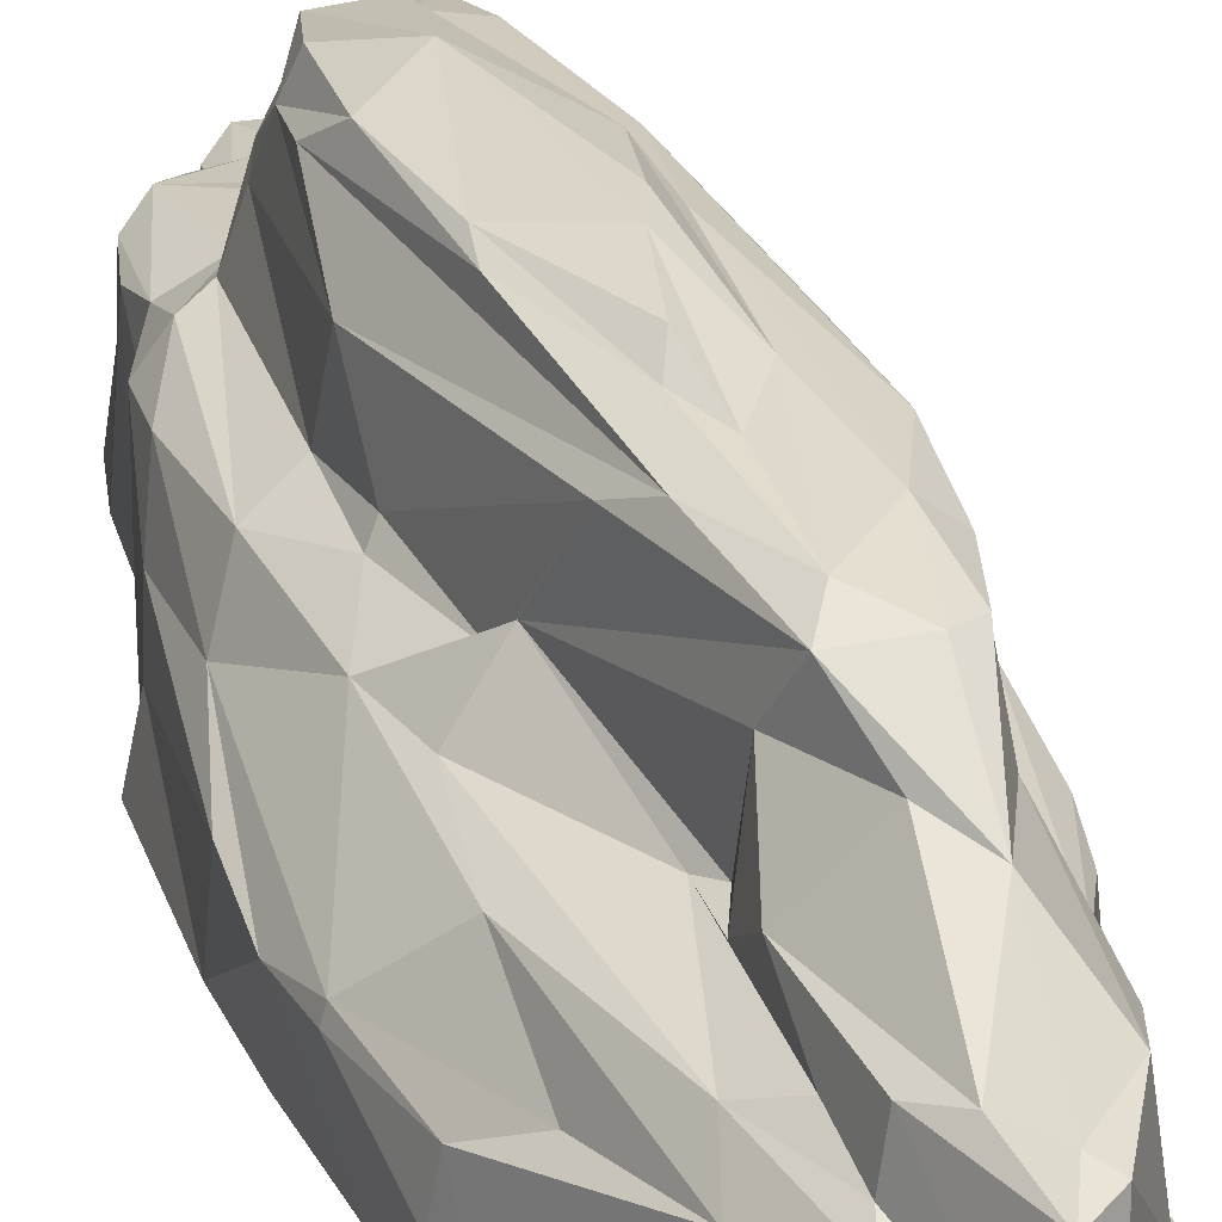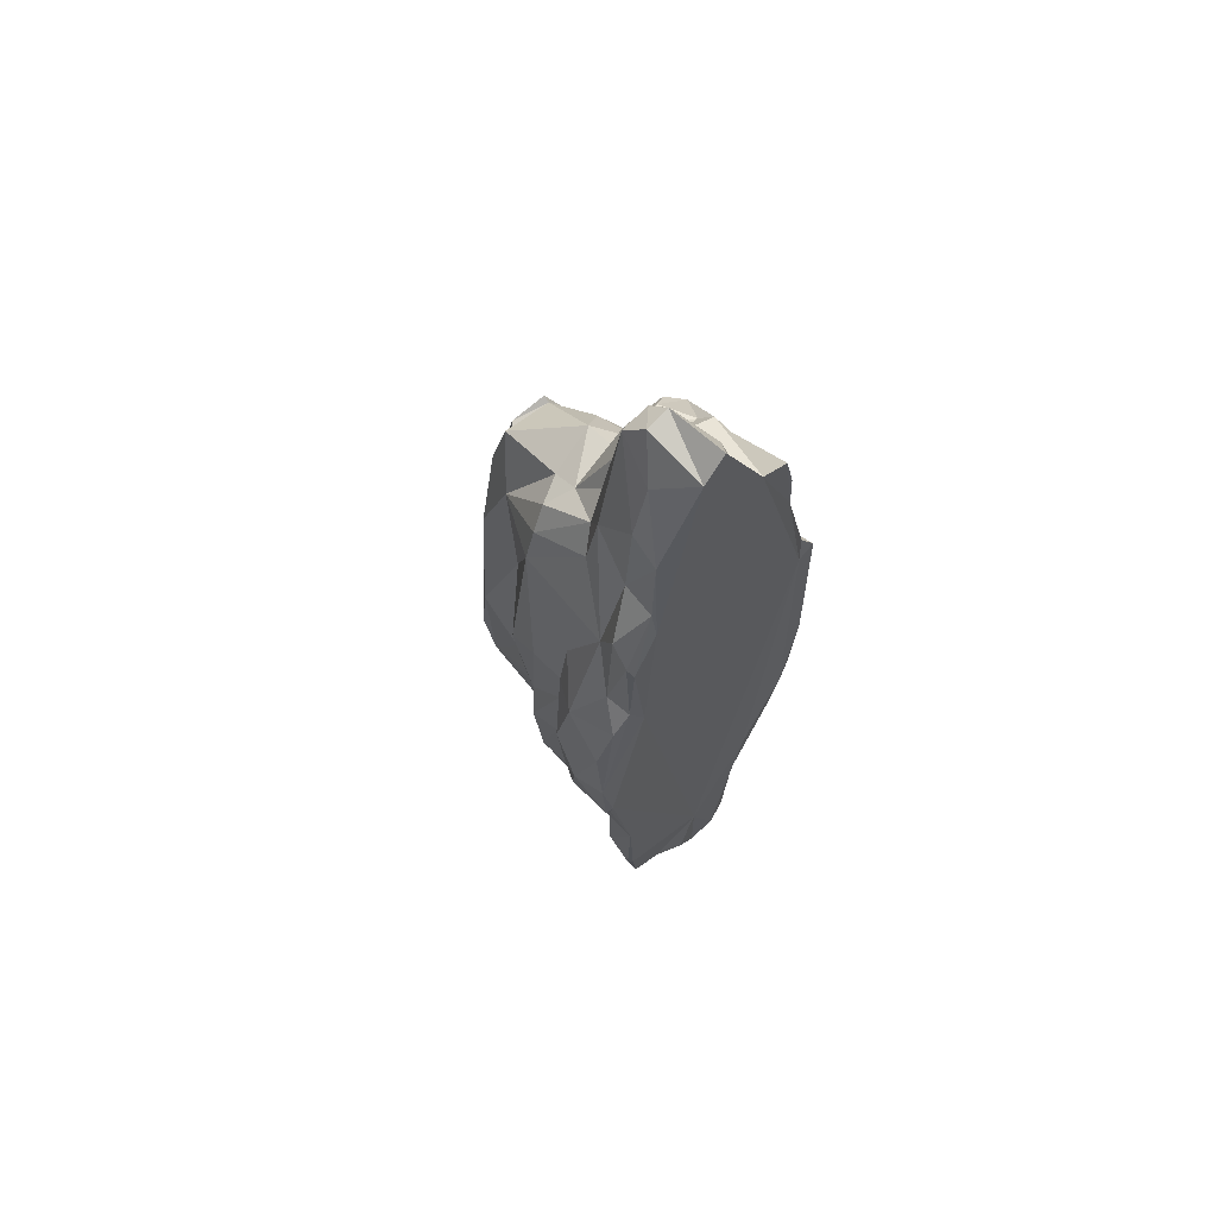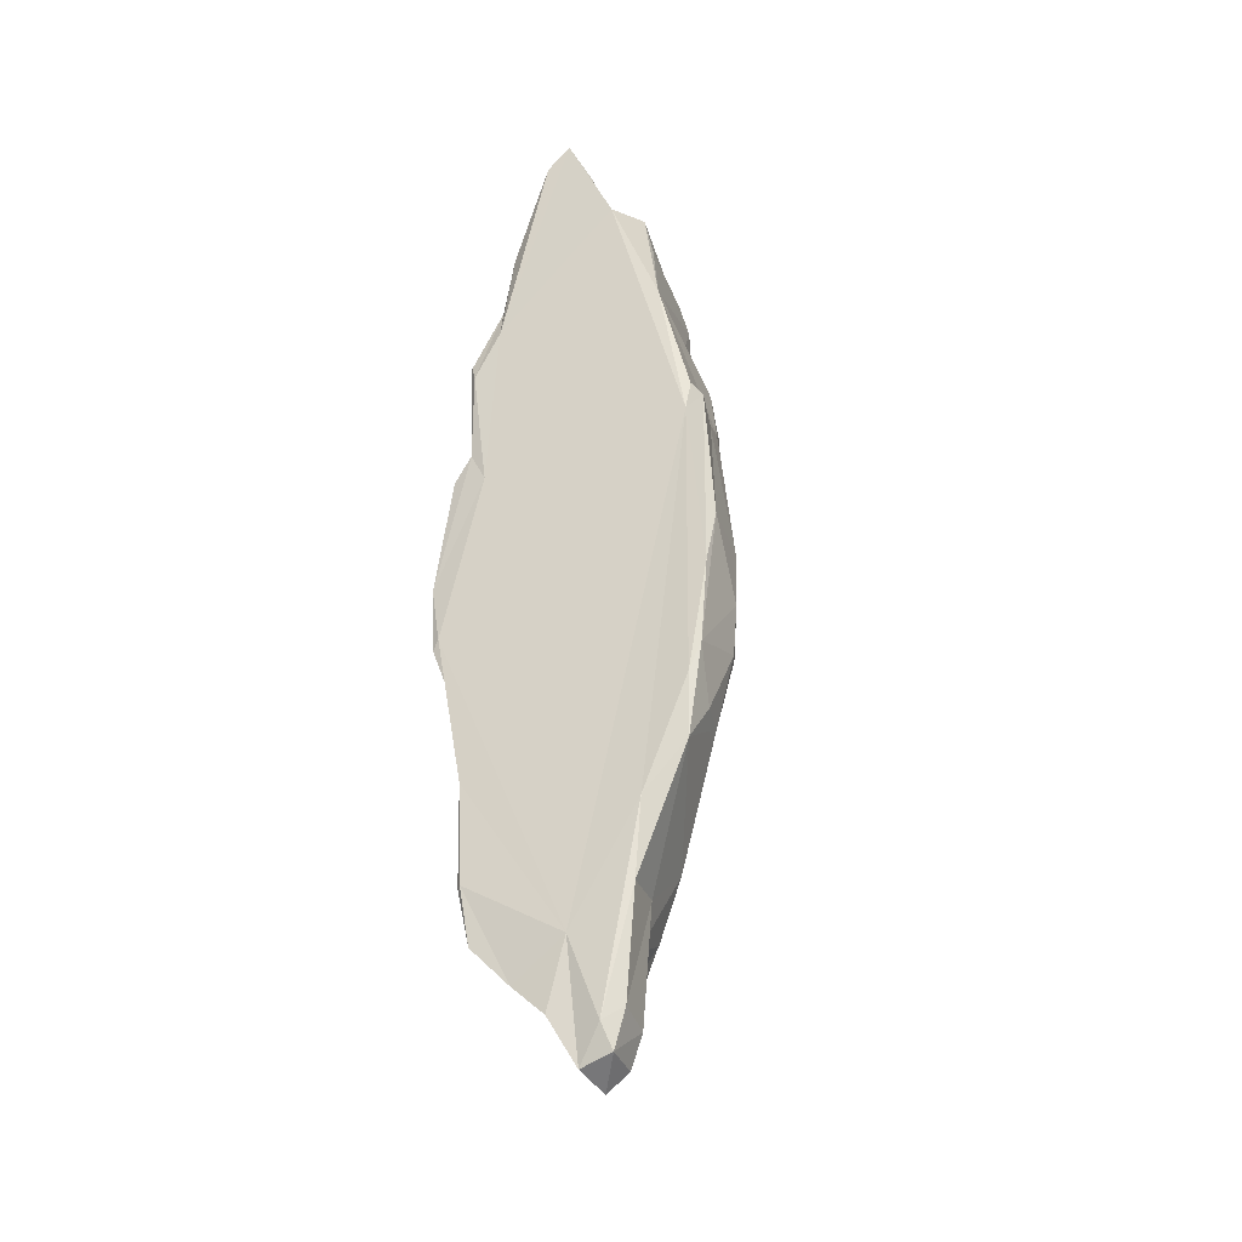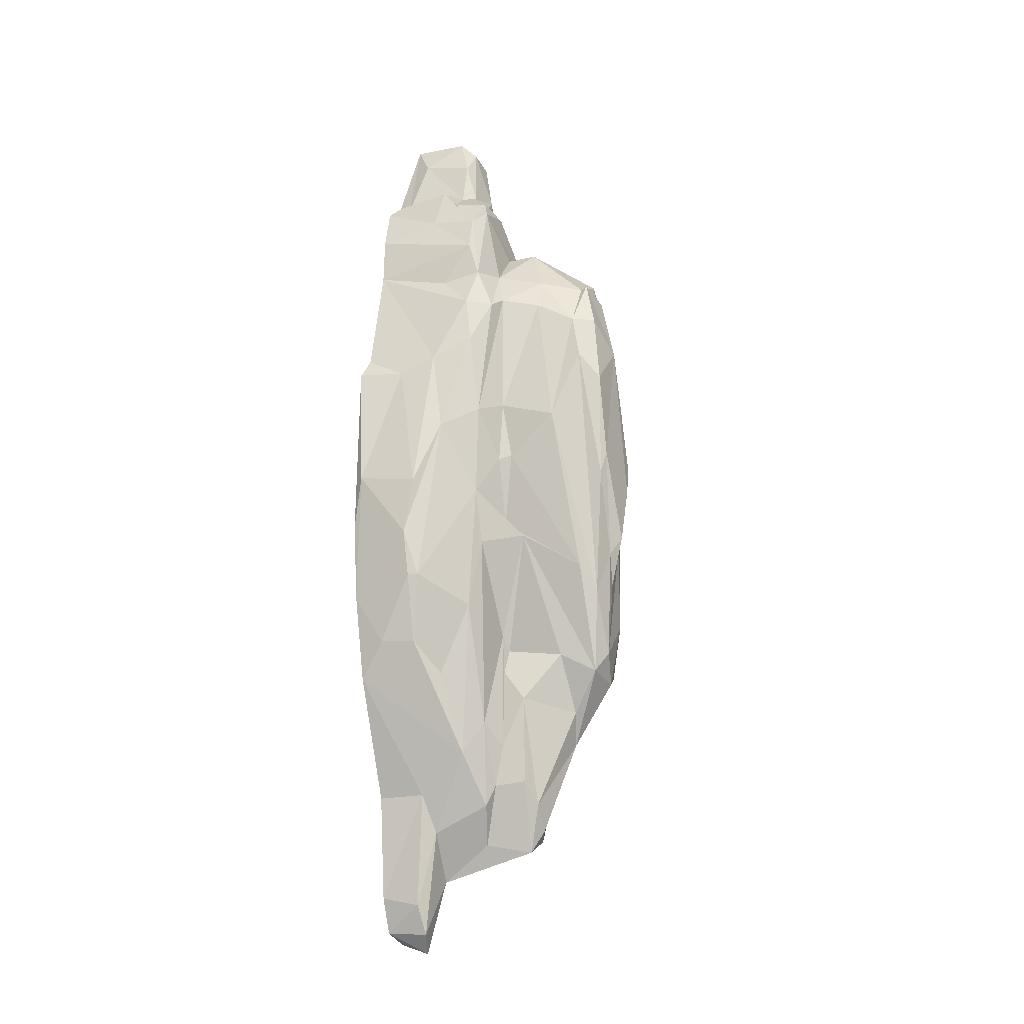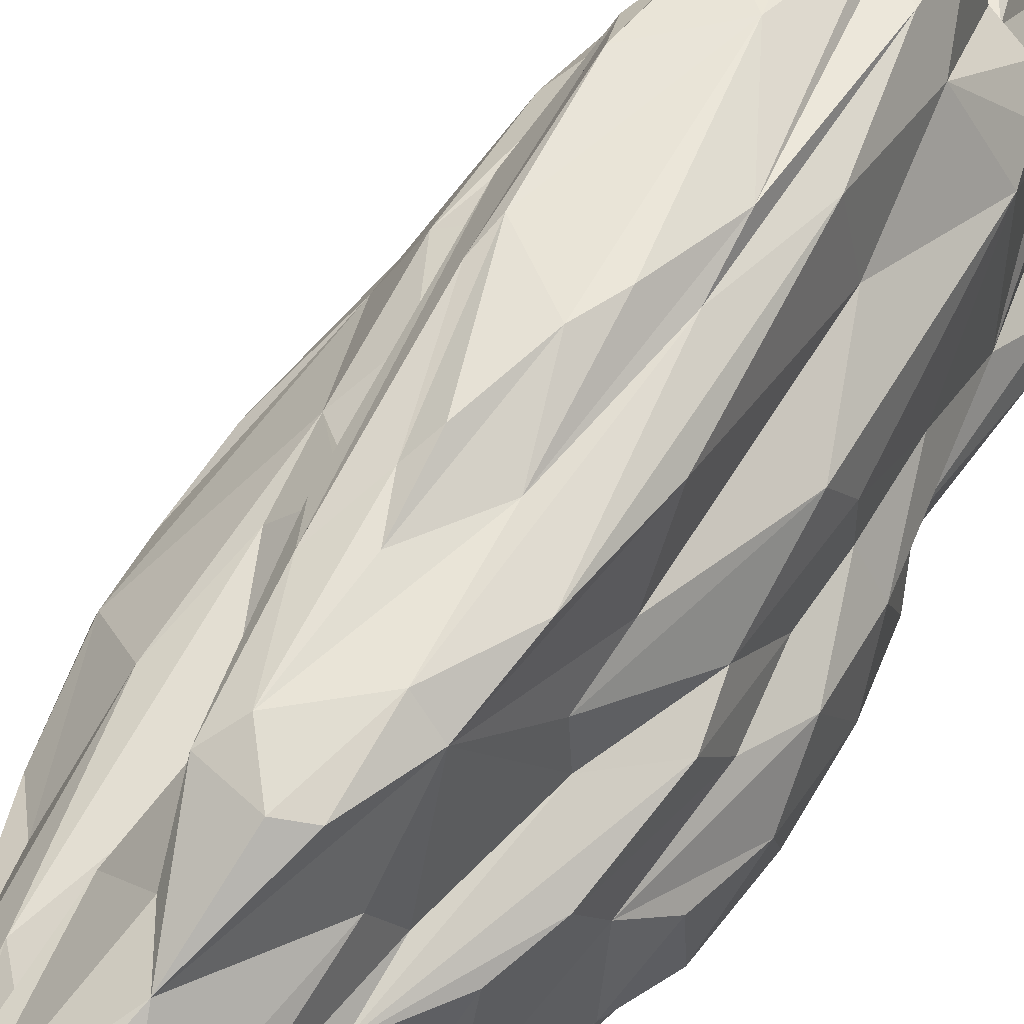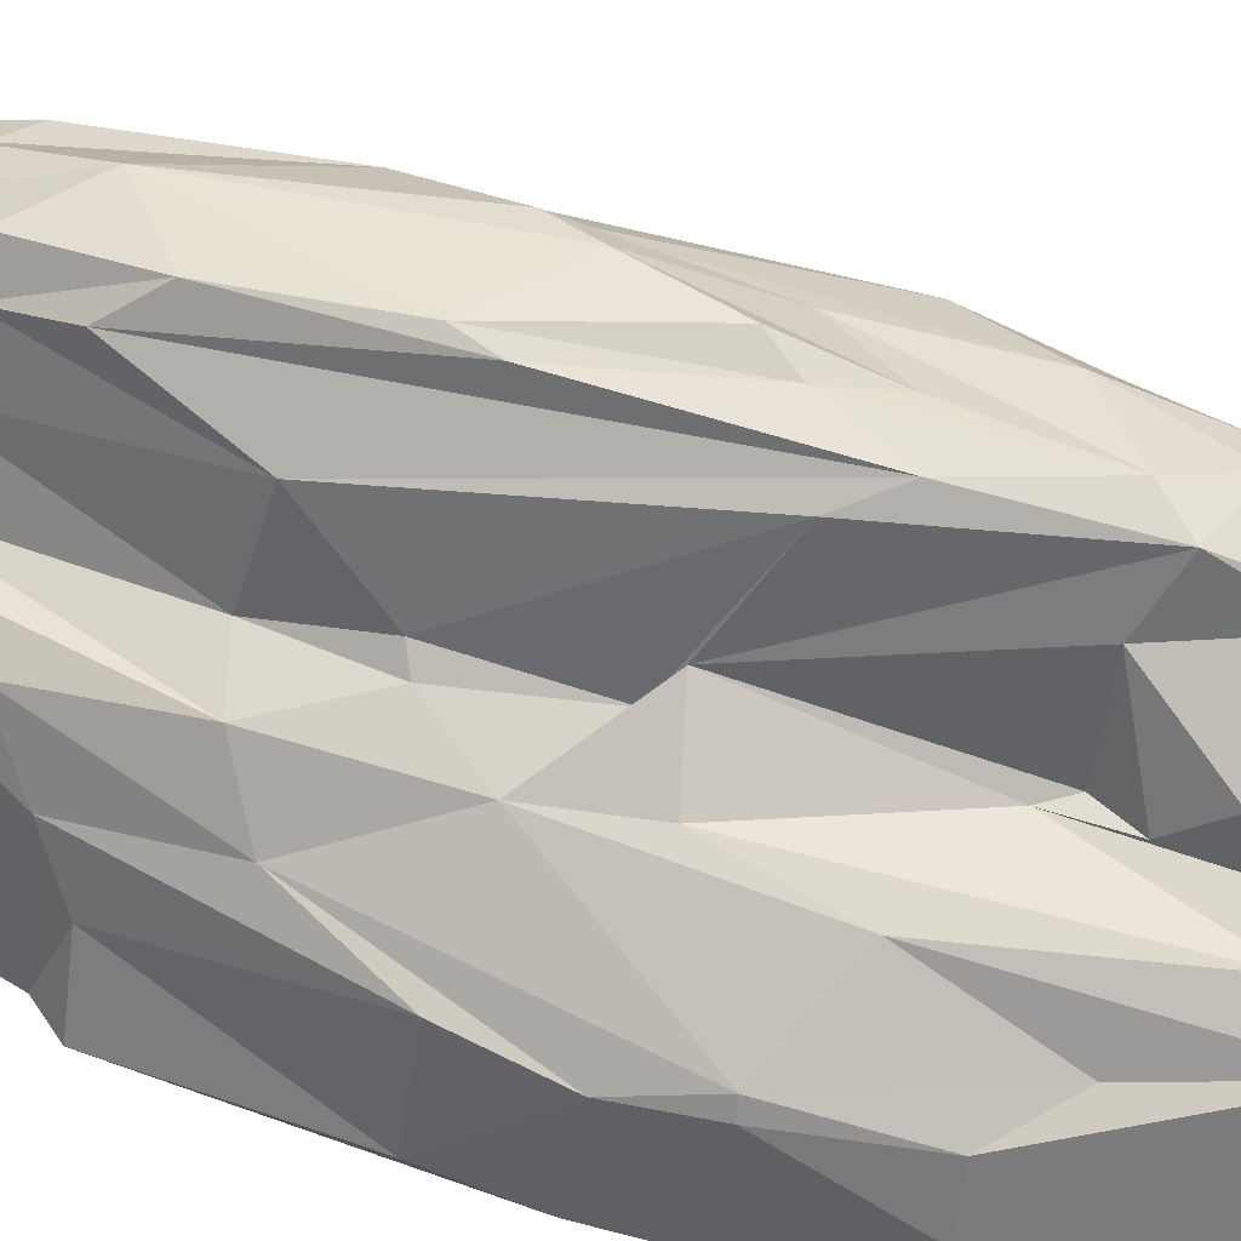
<metadata>
{"format":"obj","ext":"obj","renderer":"f3d","projection":"perspective","resolution":1024,"background":"white","views":[{"elev":31.6,"azim":160.5,"up":"+Y"},{"elev":66.0,"azim":-45.5,"up":"+Z"},{"elev":-31.0,"azim":21.5,"up":"+Z"},{"elev":-17.9,"azim":112.3,"up":"+Z"},{"elev":59.4,"azim":-146.2,"up":"+Y"},{"elev":39.0,"azim":115.3,"up":"+Y"}]}
</metadata>
<code>
g default
v 0.9102 -6.584 -37.66
v 5.787 1.351 21.1
v 4.829 4.894 20.38
v 3.607 -1.206 -30.83
v 1.508 -5.213 36.21
v -10.39 -1.035 -4.167
v -10.63 -4.332 -1.863
v 3.195 -1.822 34.07
v 6.501 -1.829 30.6
v 4.837 -0.912 32.04
v 0.9197 -4.968 40.34
v -6.457 9.473 -7.245
v 2.969 2.457 -20.42
v 3.185 8.554 -7.519
v 0.665 9.123 -17.73
v 1.602 5.866 -16.05
v -0.5947 6.564 -21.57
v 3.721 4.897 23.33
v -4.184 10.16 5.102
v -2.409 11.93 3.66
v -7.75 -11.66 9.168
v 10.92 -9.219 -15.44
v 11.93 -12 -3.753
v 6.083 -2.676 -25.97
v 3.51 10.55 18.3
v -2.937 -6.461 44.15
v -0.5625 -11.49 44.22
v -1.232 9.324 21.72
v -5.025 6.347 20.07
v -0.8747 -8.761 -36.66
v -8.007 1.053 20.73
v 2.7 0.1325 -13.98
v 5.84 2.319 3.888
v 7.496 0.8073 20.06
v 7.186 -0.8793 24.13
v -0.2035 11.83 -4.259
v 2.957 11.46 3.916
v 5.664 -11.5 -29.83
v 9.058 0.07736 8.092
v 6.479 1.267 3.407
v -7.161 4.173 -3.195
v 9.066 -1.367 20.17
v 3.027 -11.77 -40.32
v -9.219 2.157 5.753
v 4.9 -11.39 -39.37
v 3.88 -11.23 -42.59
v 12.27 -5.54 0.3238
v -9.542 -0.3256 -0.8187
v -9.205 -11.4 11.92
v -10.79 -11.14 9.719
v -8.675 -8.742 -26.06
v -5.782 -6.79 -27.83
v -9.236 -9.509 23.24
v -6.767 -11.66 24.38
v 2.485 2.379 -28.51
v 11.71 -5.121 -9.227
v -0.4682 -3.292 35.37
v -8.588 -7.554 19.42
v 4.776 -5.95 35.38
v 2.258 9.311 22.85
v -9.712 -3.826 3.196
v 0.5755 -1.068 33.22
v -6.048 -10.65 33.07
v -2.599 -11.51 42.19
v 0.9381 -3.886 36.24
v -11.99 -10.42 4.614
v 0.1371 11.49 15.6
v -1.401 12.1 0.9388
v -9.954 -1.58 -11.33
v 10.6 -3.339 6.351
v 2.188 8.736 22.54
v -4.403 2.665 -29.1
v -11.85 -5.55 1.818
v -5.739 -4.538 31.1
v -8.989 -7.823 -17.13
v -8.908 -11.63 -19.31
v 6.764 -11.48 32.94
v -0.7226 10.58 -8.853
v -6.311 0.3589 -15.65
v -0.7941 -6.423 44.3
v -2.394 -3.424 37.16
v -2.384 5.921 -24.44
v -3.428 0.1203 27.38
v -10.62 -10.7 -10.58
v -3.357 10.36 -4.526
v 7.325 -1.854 27.34
v 7.655 -4.483 23.31
v 1.964 -7.963 -44.48
v 1.126 -11.05 -43.49
v 3.891 -6.339 -33.23
v -6.024 8.694 -12.81
v 3.114 0.3215 -25.03
v 2.89 0.3841 -17.64
v 1.91 0.5264 -15.33
v 7.901 -1.347 -11.79
v 8.097 -0.5569 -0.1267
v 3.033 -0.4614 -28.85
v -5.718 1.52 -25.69
v 4.64 1.221 -2.939
v 0.5905 10.85 -6.012
v 3.274 10.94 1.863
v -8.993 -1.517 -15.39
v -7.404 -7.578 -20.31
v -3.686 10.86 9.163
v 12.44 -6.363 -4.937
v 10.34 -11.71 11.59
v 6.295 -11.86 -23.14
v -7.53 0.2674 -7.679
v -4.308 -11.11 -36.54
v -6.793 -11.1 26.91
v -9.609 -0.8015 7.531
v 0.1619 2.124 -35.07
v -2.867 8.308 24.99
v -12.24 -11.33 -0.8916
v -11.91 -11.42 -6.716
v -12.51 -8.247 -2.066
v -9.069 -11.69 20.06
v -0.8897 -4.687 42.61
v -0.5376 10.14 -15.87
v -7.046 1.053 23.75
v -5.59 1.42 25.87
v 0.2949 -11.67 -33.2
v 10.31 -12.1 -13.49
v 7.96 -11.48 24.81
v 7.566 -11.58 29.24
v 6.599 -6.233 31.08
v -5.985 -8.203 35.06
v -4.596 -8.284 40.17
v 11.04 -7.564 12.34
v -4.528 9.203 -17.6
v -9.551 -11.27 21.51
v 5.944 6.742 7.75
v 5.041 9.399 14.21
v 1.075 -9.73 41.24
v 2.292 -11.27 35.59
v 0.8512 0.06712 28
v -6.305 4.11 12.43
v -3.466 9.42 20.16
v 11.99 -6.036 -9.28
v -1.298 -11.57 -39.27
v -11.81 -7.204 -6.817
v 5.143 -0.7868 -22.99
v -4.604 -2.477 -30.66
v -4.571 -7.357 -31.18
v -1.813 2.535 -33.85
v 3.675 -7.395 -42.81
v 4.8 -7.794 -40.1
v -8.496 -11.66 -28.03
v -8.836 -11.29 -28.14
v 1.462 -1.975 -34.34
v -5.383 9.118 12.27
v 11.34 -11.9 -10.94
v 10.08 -11.61 -18.9
v 4.455 8.539 18.39
v -0.501 -7.167 -36.97
v 6.33 1.601 9.181
v 10.5 -4.314 13.77
v 7.08 -0.3414 -5.231
v -11.26 -6.543 7.508
v -2.874 -2.913 30.56
v -5.05 -3.121 28.52
v 4.442 -4.705 34.01
v -8.482 -8.426 -20.93
v 4.173 0.2667 24.6
v 3.722 -11.68 35.23
v -2.859 9.512 -18.51
v 10.7 -11.36 14.26
v 10.4 -6.047 -15.58
v 5.348 -7.221 -29.69
v -6.695 -0.02096 -20.22
v -9.648 -3.922 7.513
v -6.865 8.344 0.1885
v 11.91 -11.74 12.41
v -11.34 -11.68 -5.863
v -3.266 -4.473 41.92
v 0.9033 3.116 -30.58
v -9.545 -9.185 12.52
v -6.258 -8.565 -33.05
v -9.16 -4.398 13.29
v 12.53 -11.09 1.066
v -0.8106 3.128 -32.92
v -7.706 -11.37 -33.09
v -10.38 -4.879 -9.403
v 7.952 -4.206 -18.4
v -4.216 10.14 -12.4
v 1.868 9.846 -10.07
v 9.495 -0.6991 15.83
v -6.5 -4.041 26.13
v 4.288 2.969 -4.202
v -6.581 -8.188 27.55
v 0.7474 2.848 28.15
v -3.273 2.38 26.4
v 4.027 11.23 11.73
v -0.7684 9.908 21.86
v -7.132 3.391 -7.338
v -5.648 3.619 -17.26
g Massive_rock1 group
f 171 73 159
f 155 145 1
f 1 88 155
f 150 90 1
f 39 156 2
f 2 34 39
f 40 33 156
f 156 33 132
f 2 156 3
f 156 132 3
f 3 132 154
f 95 56 184
f 184 24 95
f 95 96 56
f 96 70 56
f 189 32 94
f 94 32 93
f 142 92 32
f 32 92 93
f 4 90 150
f 97 142 4
f 4 142 24
f 70 96 39
f 39 96 40
f 39 187 70
f 69 102 183
f 69 7 6
f 7 69 183
f 140 88 89
f 140 30 88
f 88 30 155
f 10 8 9
f 57 162 8
f 10 62 8
f 8 62 57
f 8 162 9
f 126 86 9
f 9 59 126
f 86 35 9
f 9 35 10
f 35 164 10
f 175 81 161
f 161 74 175
f 74 161 188
f 161 81 160
f 118 80 11
f 11 65 118
f 118 65 81
f 5 65 11
f 11 134 5
f 11 80 134
f 135 27 165
f 27 135 134
f 185 91 12
f 130 91 185
f 185 166 130
f 13 16 93
f 52 51 103
f 103 51 163
f 52 178 51
f 15 186 14
f 15 16 17
f 14 189 15
f 189 16 15
f 13 17 16
f 14 186 132
f 14 99 189
f 14 132 33
f 14 33 99
f 82 166 15
f 15 17 82
f 181 82 176
f 17 176 82
f 16 189 94
f 15 166 119
f 119 186 15
f 119 100 186
f 102 103 75
f 75 183 102
f 75 84 183
f 164 2 18
f 18 2 3
f 18 191 164
f 164 191 136
f 18 3 154
f 18 154 71
f 60 67 194
f 67 60 25
f 19 138 104
f 19 151 138
f 19 12 151
f 19 104 85
f 68 85 20
f 20 85 104
f 122 106 21
f 21 174 122
f 99 40 96
f 182 148 149
f 149 178 182
f 152 22 139
f 153 168 22
f 139 105 152
f 152 105 180
f 125 77 124
f 23 173 106
f 23 123 152
f 152 180 23
f 23 180 173
f 184 168 24
f 169 90 24
f 24 90 4
f 168 153 24
f 24 153 169
f 193 101 37
f 193 133 101
f 60 154 25
f 25 154 193
f 193 67 25
f 44 111 31
f 26 175 128
f 80 118 26
f 26 118 175
f 26 128 64
f 26 64 80
f 80 64 27
f 48 108 6
f 6 108 170
f 170 108 79
f 110 63 190
f 128 127 63
f 128 63 64
f 127 190 63
f 27 54 165
f 191 83 136
f 29 192 113
f 192 29 121
f 28 71 194
f 194 71 60
f 28 113 71
f 71 113 191
f 113 28 138
f 194 104 28
f 28 104 138
f 113 138 29
f 113 192 191
f 138 151 29
f 29 151 137
f 167 157 124
f 193 37 67
f 67 37 68
f 37 101 100
f 109 155 30
f 12 172 151
f 151 172 137
f 103 163 75
f 56 105 139
f 70 105 56
f 120 31 188
f 31 111 179
f 111 171 179
f 31 179 58
f 31 58 188
f 32 189 158
f 158 189 96
f 189 99 96
f 74 58 190
f 58 74 188
f 40 99 33
f 2 164 34
f 34 164 35
f 87 42 35
f 87 35 86
f 35 42 34
f 42 187 34
f 42 157 187
f 68 37 36
f 37 100 36
f 91 172 12
f 195 41 91
f 91 41 172
f 147 169 45
f 45 169 38
f 38 169 153
f 146 147 46
f 46 88 146
f 46 147 45
f 39 40 156
f 117 21 54
f 78 36 100
f 53 190 58
f 83 160 57
f 161 160 83
f 36 78 68
f 68 78 85
f 195 48 44
f 195 108 48
f 195 44 41
f 87 124 42
f 124 157 42
f 191 192 83
f 97 55 92
f 150 55 97
f 150 97 4
f 92 55 13
f 97 92 142
f 76 122 174
f 76 148 122
f 120 29 31
f 29 120 121
f 43 107 122
f 45 38 43
f 43 38 107
f 43 46 45
f 43 122 89
f 89 122 140
f 43 89 46
f 83 57 62
f 83 10 136
f 136 10 164
f 83 62 10
f 29 137 31
f 31 137 44
f 44 137 41
f 112 145 181
f 153 107 38
f 46 89 88
f 55 112 176
f 176 112 181
f 55 150 112
f 5 162 65
f 1 146 88
f 90 146 1
f 47 129 180
f 180 105 47
f 180 129 173
f 111 48 171
f 171 48 61
f 171 159 179
f 49 177 50
f 50 114 49
f 49 114 21
f 50 66 114
f 21 114 174
f 109 144 155
f 30 140 109
f 51 178 149
f 52 144 178
f 73 66 159
f 159 66 50
f 159 50 177
f 73 116 66
f 116 141 115
f 170 103 102
f 170 98 103
f 103 98 52
f 143 144 98
f 98 144 52
f 53 177 131
f 58 177 53
f 131 110 53
f 53 110 190
f 110 54 63
f 54 110 117
f 63 54 64
f 54 27 64
f 55 176 13
f 13 176 17
f 39 34 187
f 56 168 184
f 81 57 160
f 81 65 57
f 81 175 118
f 65 162 57
f 179 159 58
f 58 159 177
f 9 162 59
f 162 5 59
f 18 71 191
f 157 167 129
f 48 6 61
f 61 6 7
f 143 98 72
f 143 72 145
f 109 148 182
f 148 109 122
f 122 109 140
f 12 19 185
f 132 133 154
f 133 193 154
f 100 119 78
f 116 114 66
f 194 67 104
f 20 67 68
f 67 20 104
f 84 141 183
f 170 69 6
f 170 102 69
f 173 167 106
f 47 70 157
f 70 47 105
f 71 154 60
f 72 82 181
f 73 61 7
f 61 73 171
f 73 183 116
f 116 183 141
f 73 7 183
f 47 157 129
f 74 127 175
f 175 127 128
f 190 127 74
f 75 163 84
f 84 163 76
f 76 51 149
f 76 163 51
f 78 119 85
f 145 72 181
f 79 196 98
f 108 91 79
f 79 91 196
f 79 98 170
f 82 72 196
f 82 130 166
f 196 91 82
f 82 91 130
f 152 153 22
f 84 76 174
f 185 19 85
f 110 131 117
f 131 49 117
f 131 177 49
f 125 124 86
f 86 124 87
f 86 126 125
f 146 90 147
f 147 90 169
f 77 165 124
f 188 161 120
f 108 195 91
f 13 93 92
f 93 16 94
f 32 158 142
f 95 158 96
f 24 142 95
f 95 142 158
f 196 72 98
f 101 186 100
f 101 133 186
f 165 106 124
f 139 22 168
f 106 107 123
f 122 107 106
f 107 153 123
f 137 172 41
f 44 48 111
f 112 150 1
f 112 1 145
f 116 115 114
f 141 84 115
f 174 114 115
f 117 49 21
f 85 119 185
f 166 185 119
f 161 121 120
f 121 161 83
f 121 83 192
f 106 123 23
f 123 153 152
f 124 106 167
f 125 126 77
f 80 27 134
f 5 134 135
f 129 167 173
f 132 186 133
f 155 143 145
f 144 143 155
f 106 165 21
f 56 139 168
f 84 174 115
f 182 178 109
f 109 178 144
f 54 21 165
f 76 149 148
f 70 187 157
f 165 77 126 59
f 135 165 59 5

</code>
